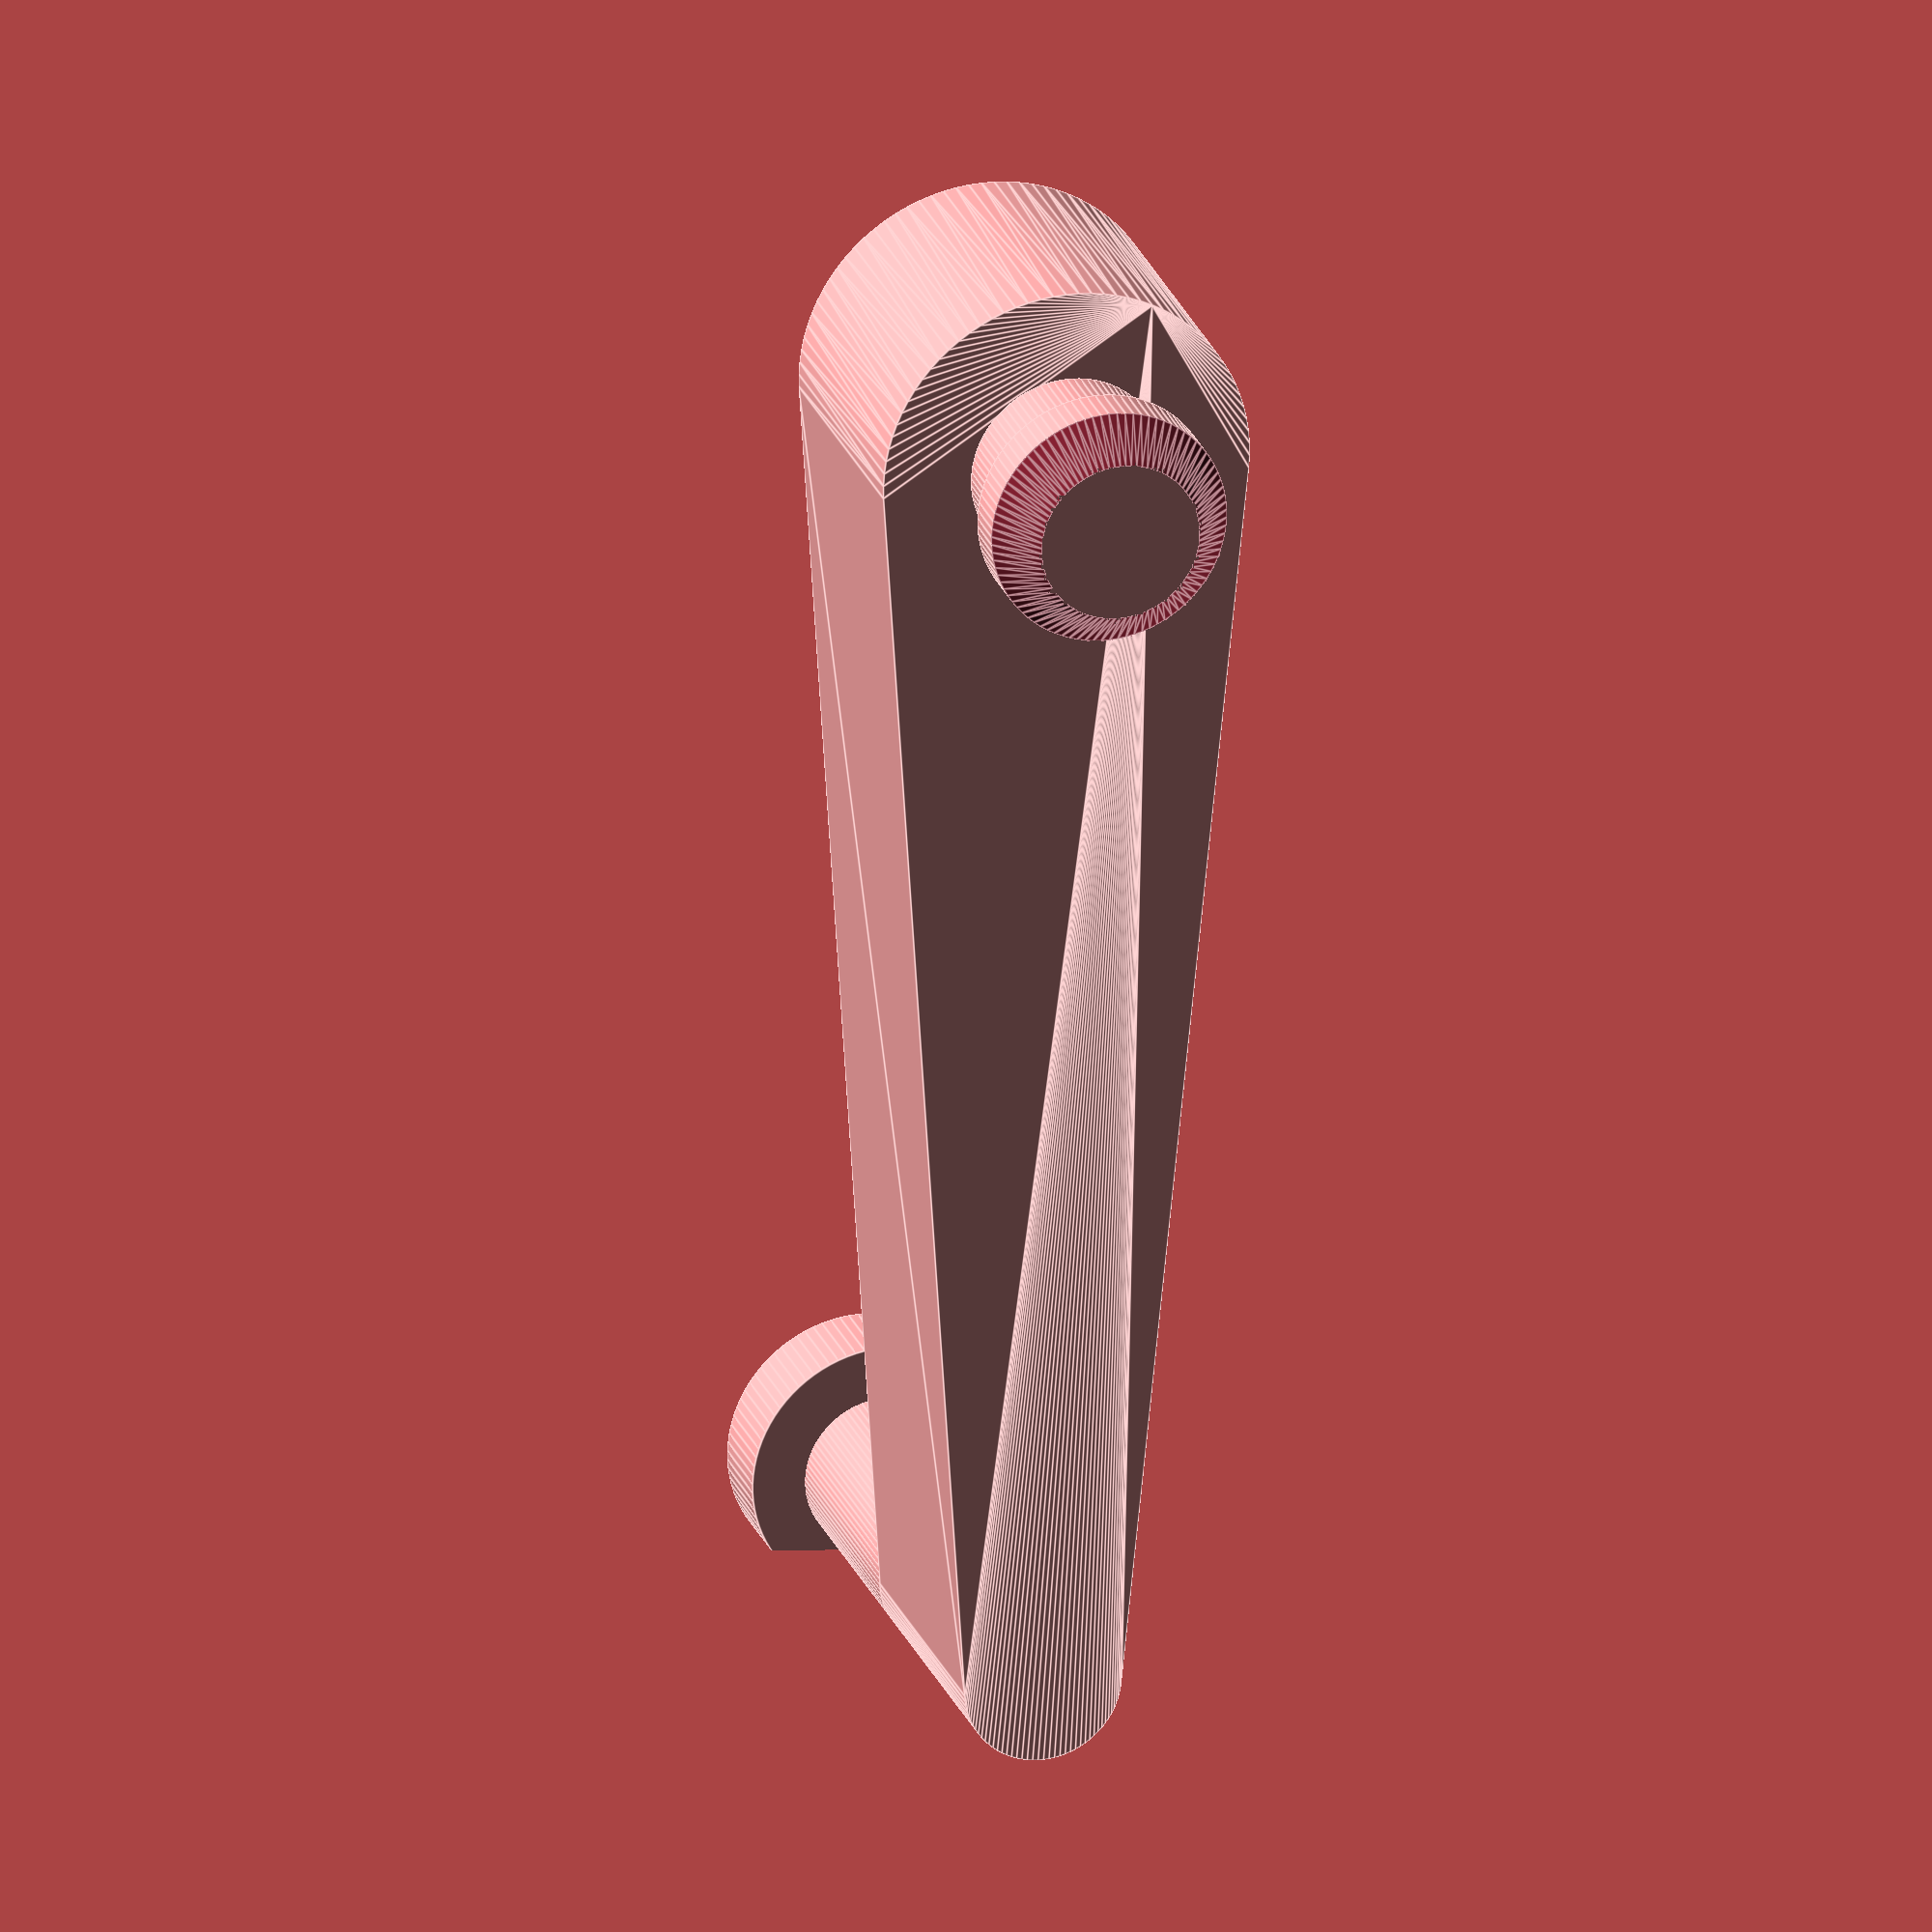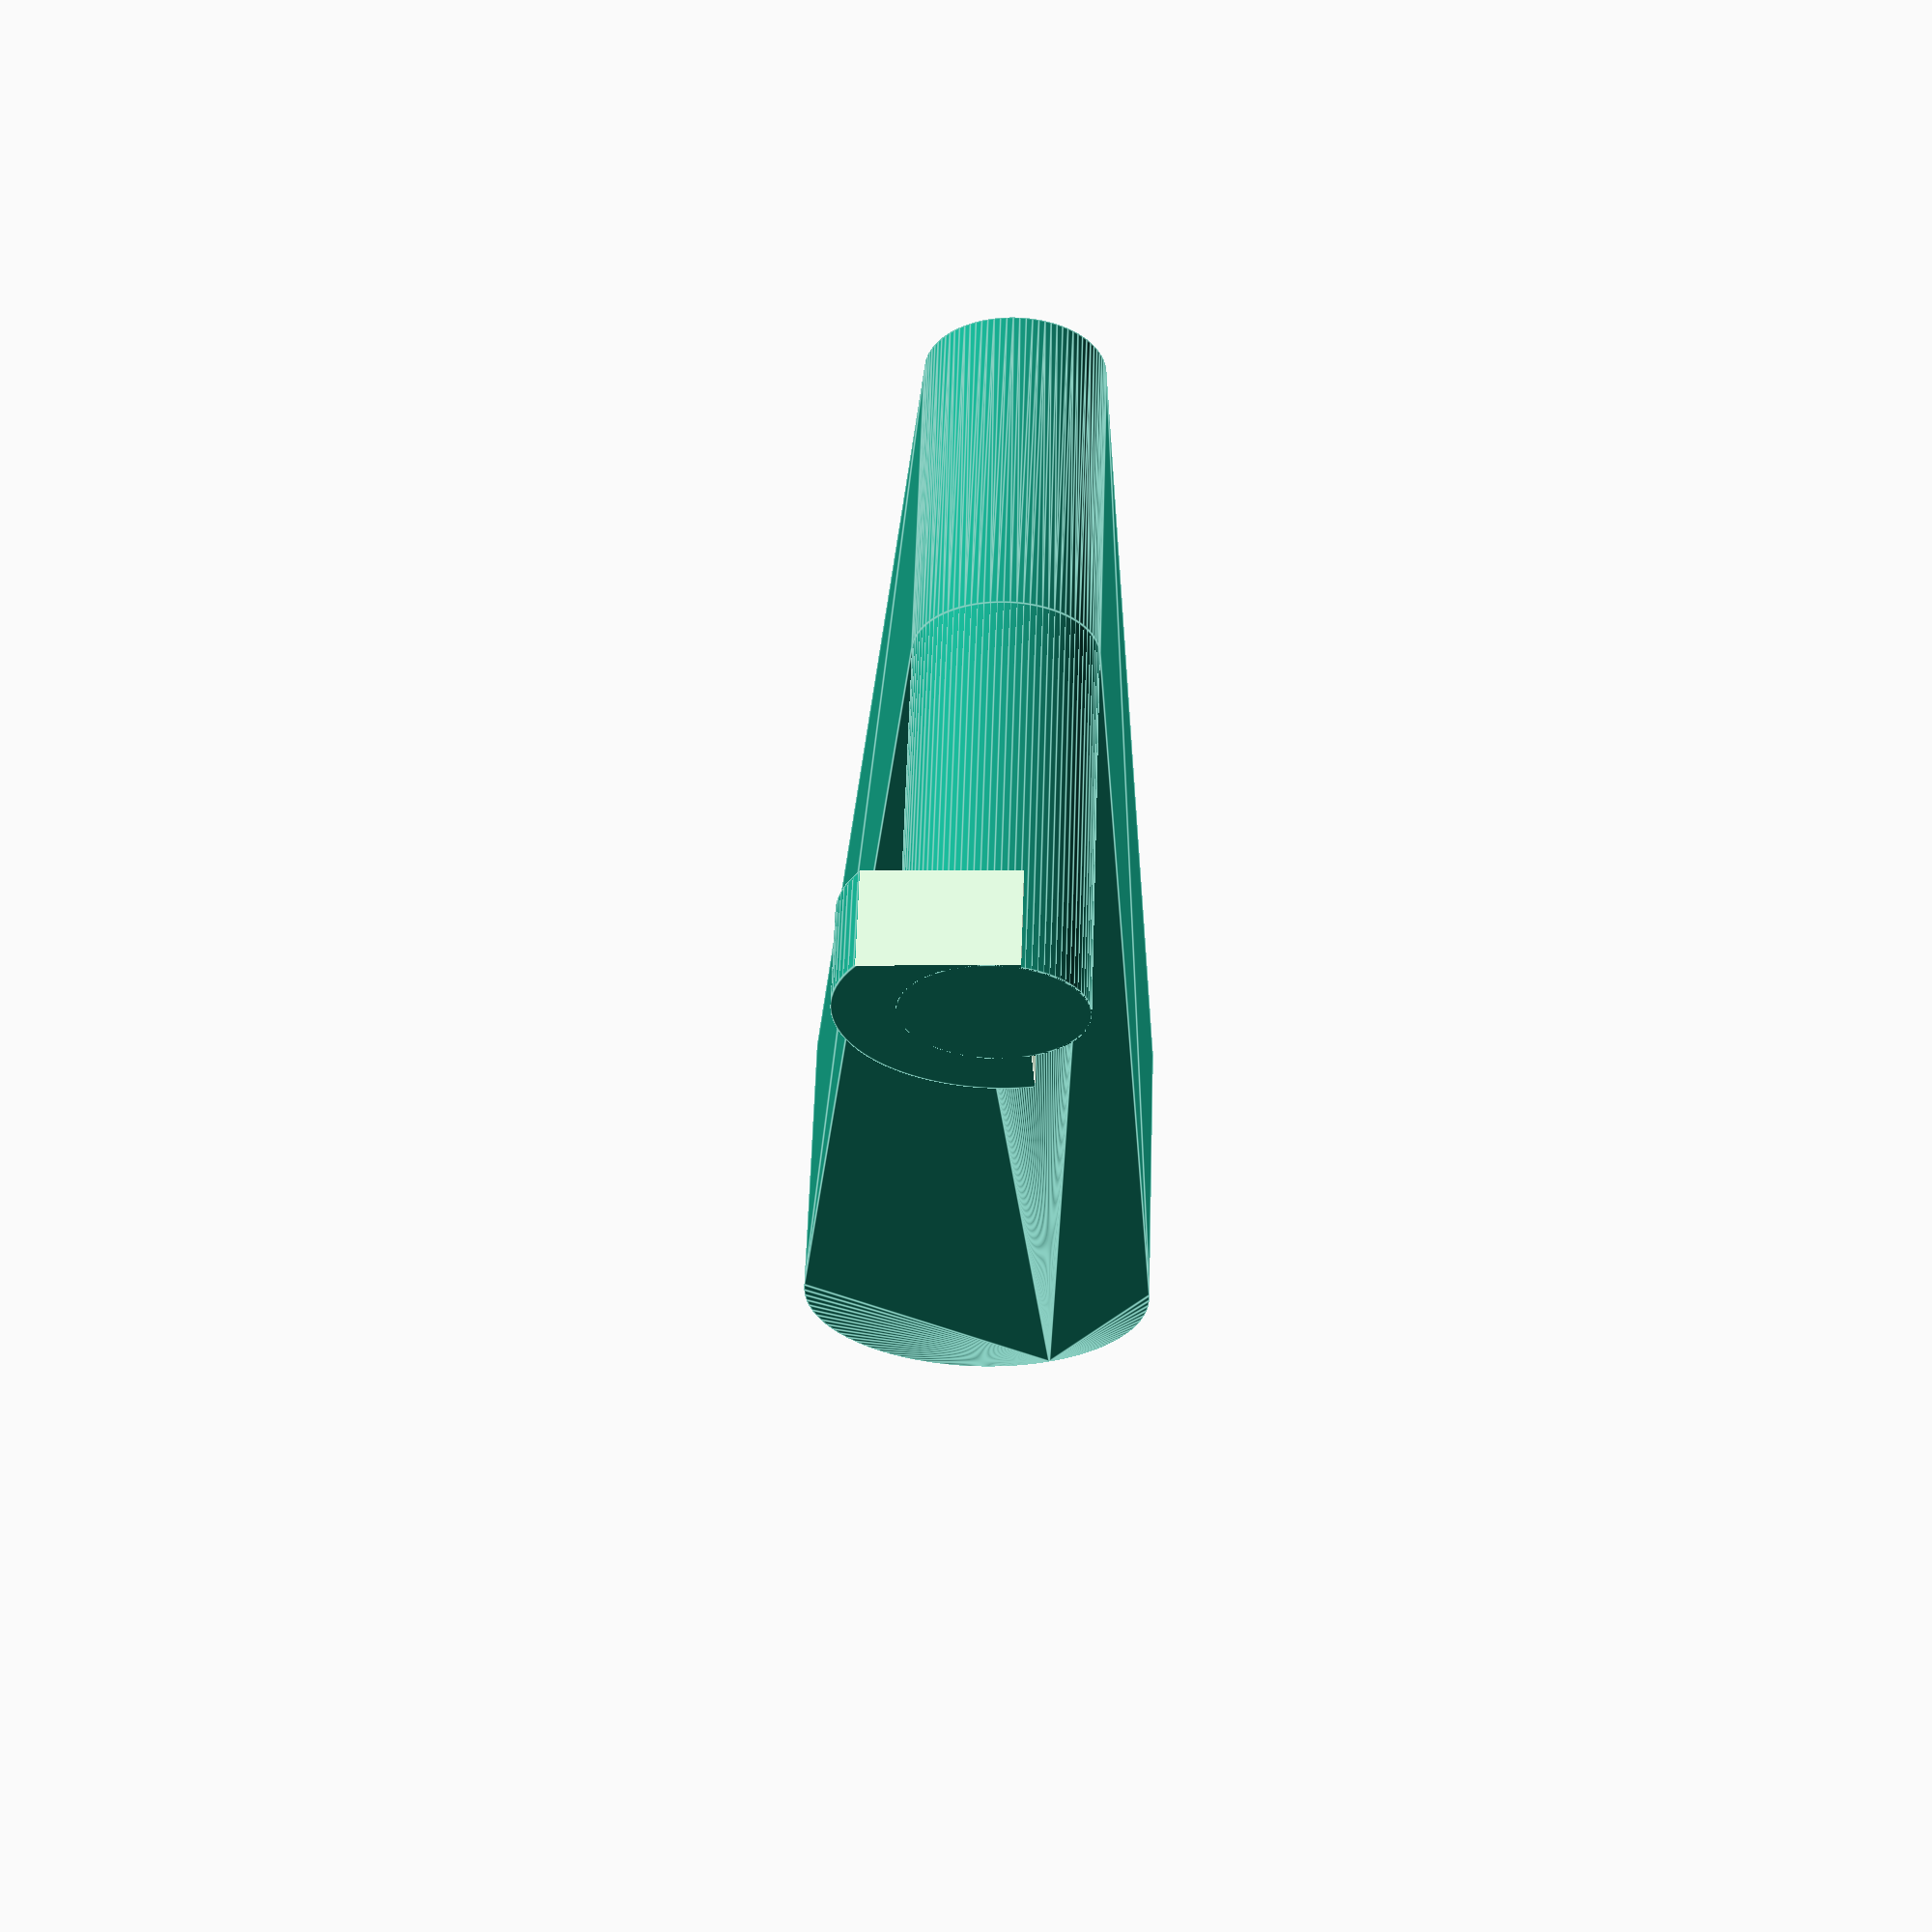
<openscad>
//!OpenSCAD
// title      : "B" piece for Cuisinart DCC-450
// author     : Stuart P. Bentley (@stuartpb)
// version    : 1.0.0
// file       : b.scad

/* [Measurements] */

arm_end_diameter = 3;
lid_end_diameter = 7;
ends_distance = 24;
body_width = 5.5;

lid_axle_length = 3.5;
lid_axle_diameter = 3.66; // between this (Y axis) and 3.75 (Z axis); I'm picking the narrower measurement
lid_cap_diameter = 4.5;
lid_cap_length = 1.66;
lid_cap_bevel_depth = 0.75;
lid_cap_bevel_radius = 0.75;

arm_axle_length = 6.5;
arm_cap_length = 1.65;
arm_cap_diameter = 5;

/* [Tweaks] */

eps = 1/128;
$fn = 90;

/* [Hidden] */

rot_l = [0, -90, 0];
rot_r = [0, 90, 0];
body_left = -body_width/2;
body_right = body_width/2;
arm_end = ends_distance/2;
lid_end = -ends_distance/2;
arm_end_radius = arm_end_diameter/2;
lid_end_radius = lid_end_diameter/2;
arm_cap_radius = arm_cap_diameter/2;
lid_cap_radius = lid_cap_diameter/2;

union () {
  
  // body
  hull() {
    translate ([body_left, arm_end, arm_end_radius])
      rotate(rot_r) cylinder(d = arm_end_diameter, h = body_width);
    translate ([body_left, lid_end, lid_end_radius])
      rotate(rot_r) cylinder(d = lid_end_diameter, h = body_width);
  }
  
  // arm axle
  translate([body_right, arm_end, arm_end_radius])
    rotate(rot_r) cylinder(d = arm_end_diameter, h = arm_axle_length);
  // arm axle cap
  translate([body_right + arm_axle_length, arm_end, arm_end_radius])
    rotate(rot_l) difference() {
      cylinder(d = arm_cap_diameter, h = arm_cap_length);
      translate([-arm_cap_radius, arm_end_radius, -eps])
        cube([arm_cap_diameter,
          arm_cap_diameter - arm_end_diameter,
          arm_cap_length+eps*2]);
      translate([-arm_cap_radius, -arm_cap_radius, -eps])
        cube([arm_cap_diameter*2/5,
          arm_cap_diameter,
          arm_cap_length+eps*2]);
  }
  
  // lid axle
  translate([body_left, lid_end, lid_end_radius])
    rotate(rot_l) cylinder(d = lid_axle_diameter,
      h = lid_axle_length - lid_cap_length);
  // lid axle cap
  translate([body_left - lid_axle_length, lid_end, lid_end_radius])
    rotate(rot_r) difference() {
      cylinder(d = lid_cap_diameter, h = lid_cap_length);
      rotate_extrude() polygon([
        [lid_cap_radius - lid_cap_bevel_radius, 0],
        [lid_cap_radius, lid_cap_bevel_depth],
        [lid_cap_radius+eps, -eps]]);
    }
}


</openscad>
<views>
elev=356.9 azim=199.0 roll=72.6 proj=o view=edges
elev=182.6 azim=243.6 roll=85.8 proj=p view=edges
</views>
